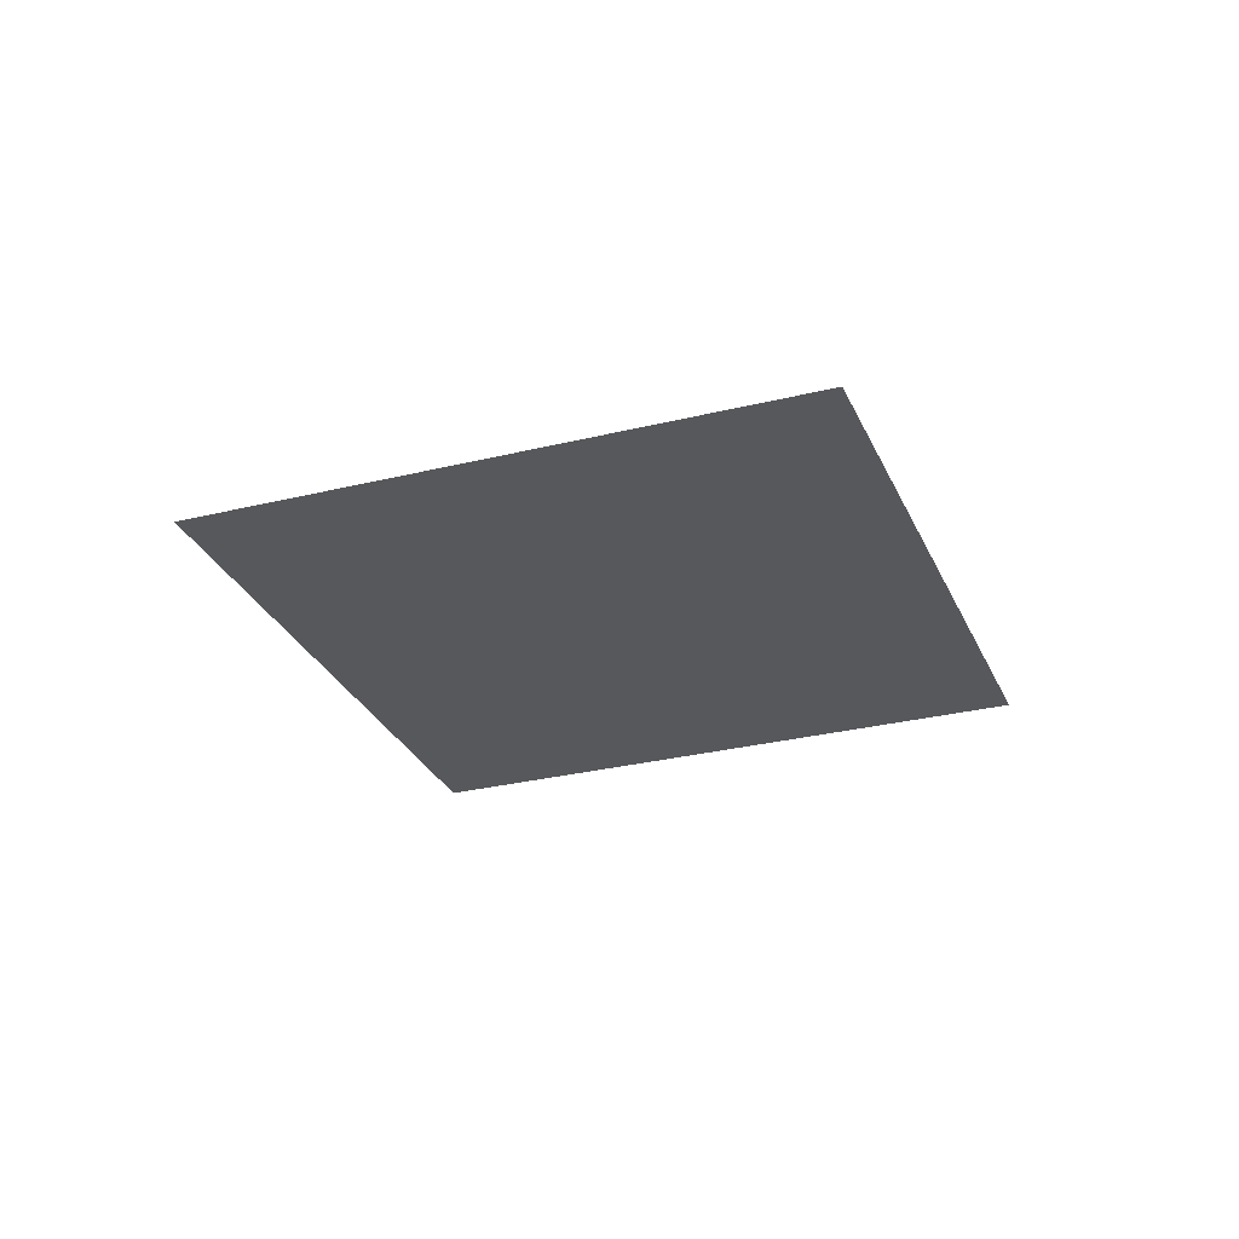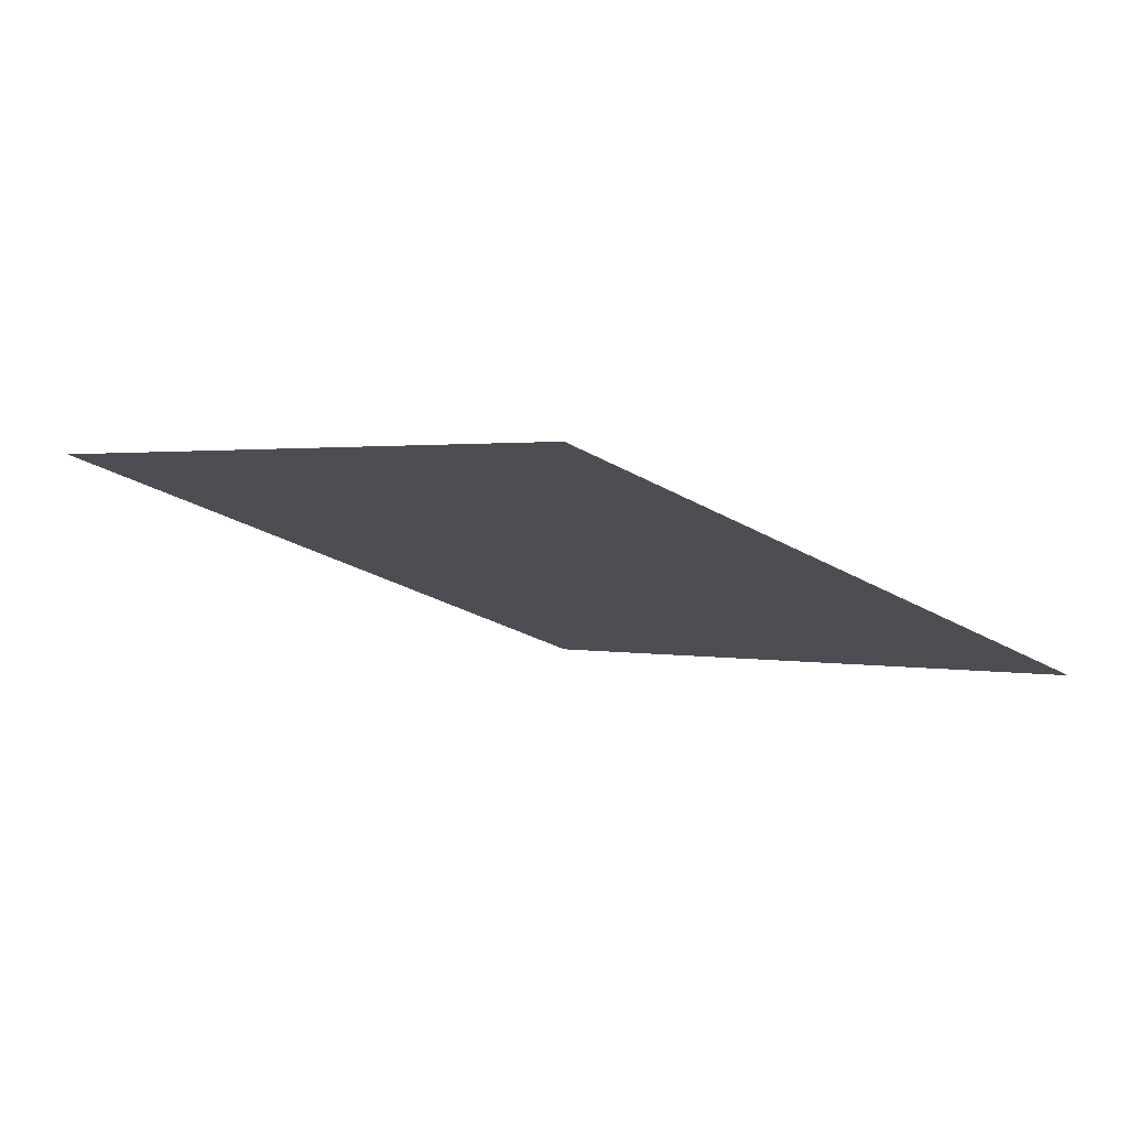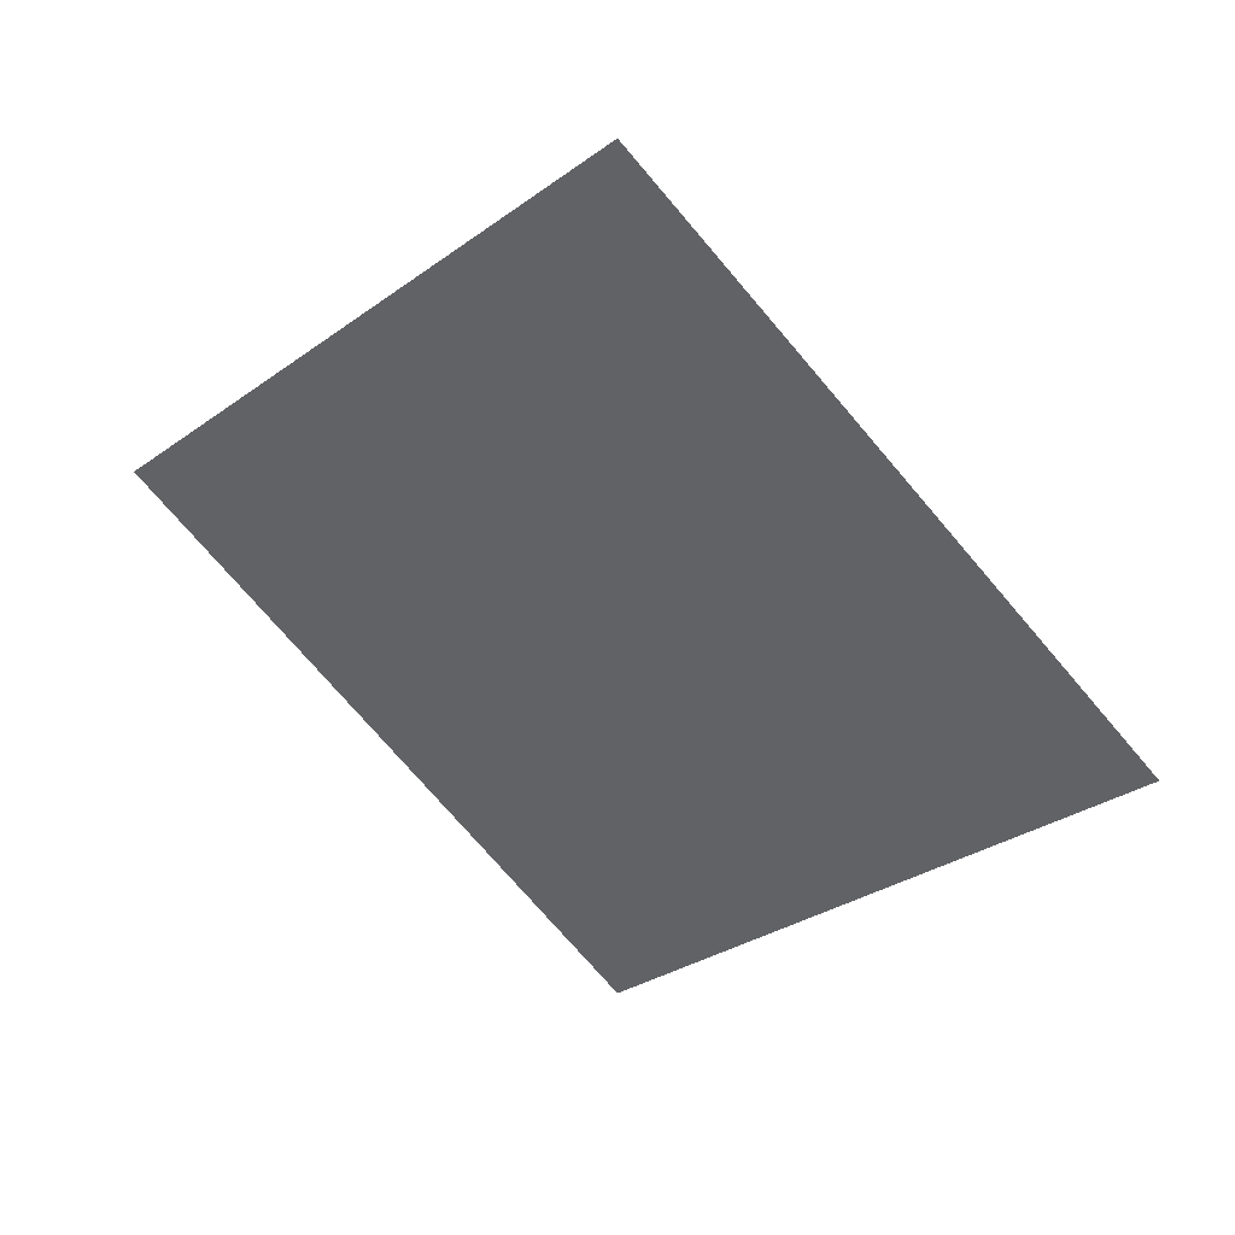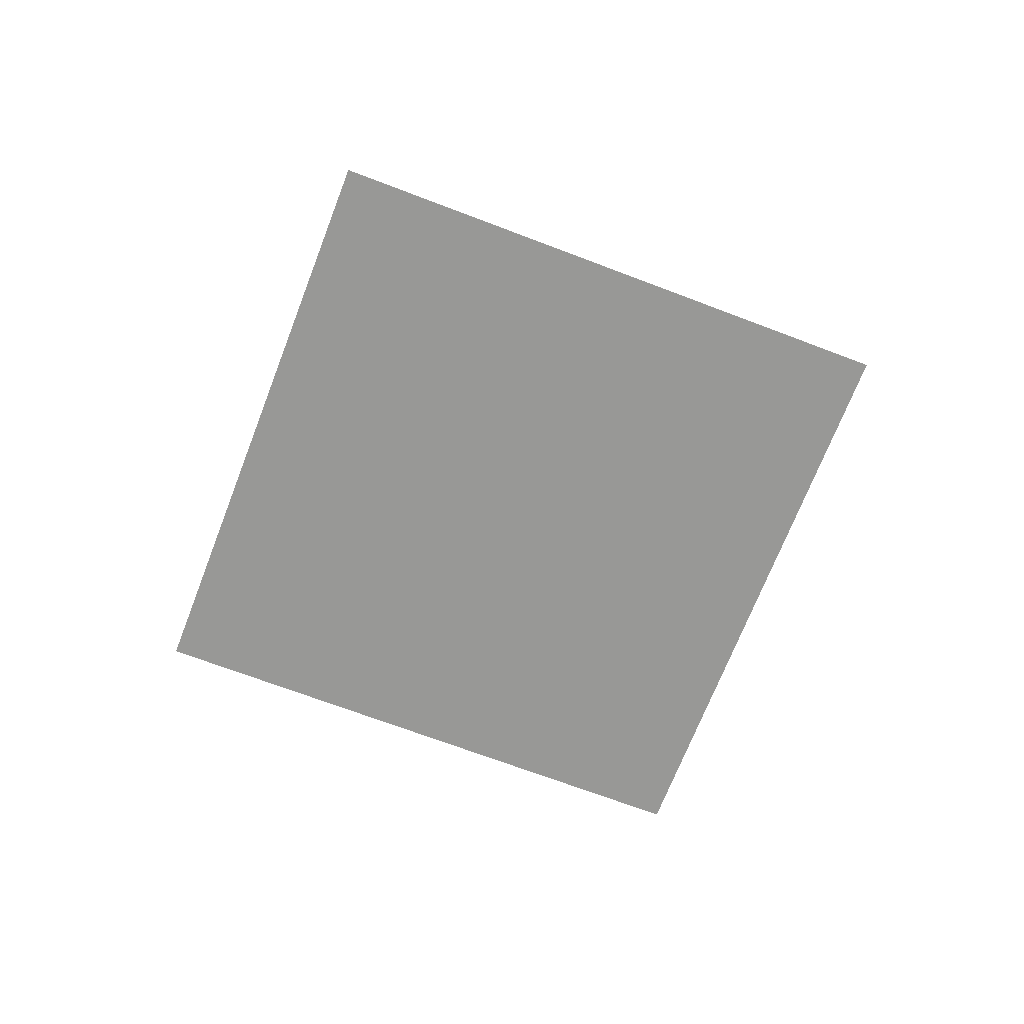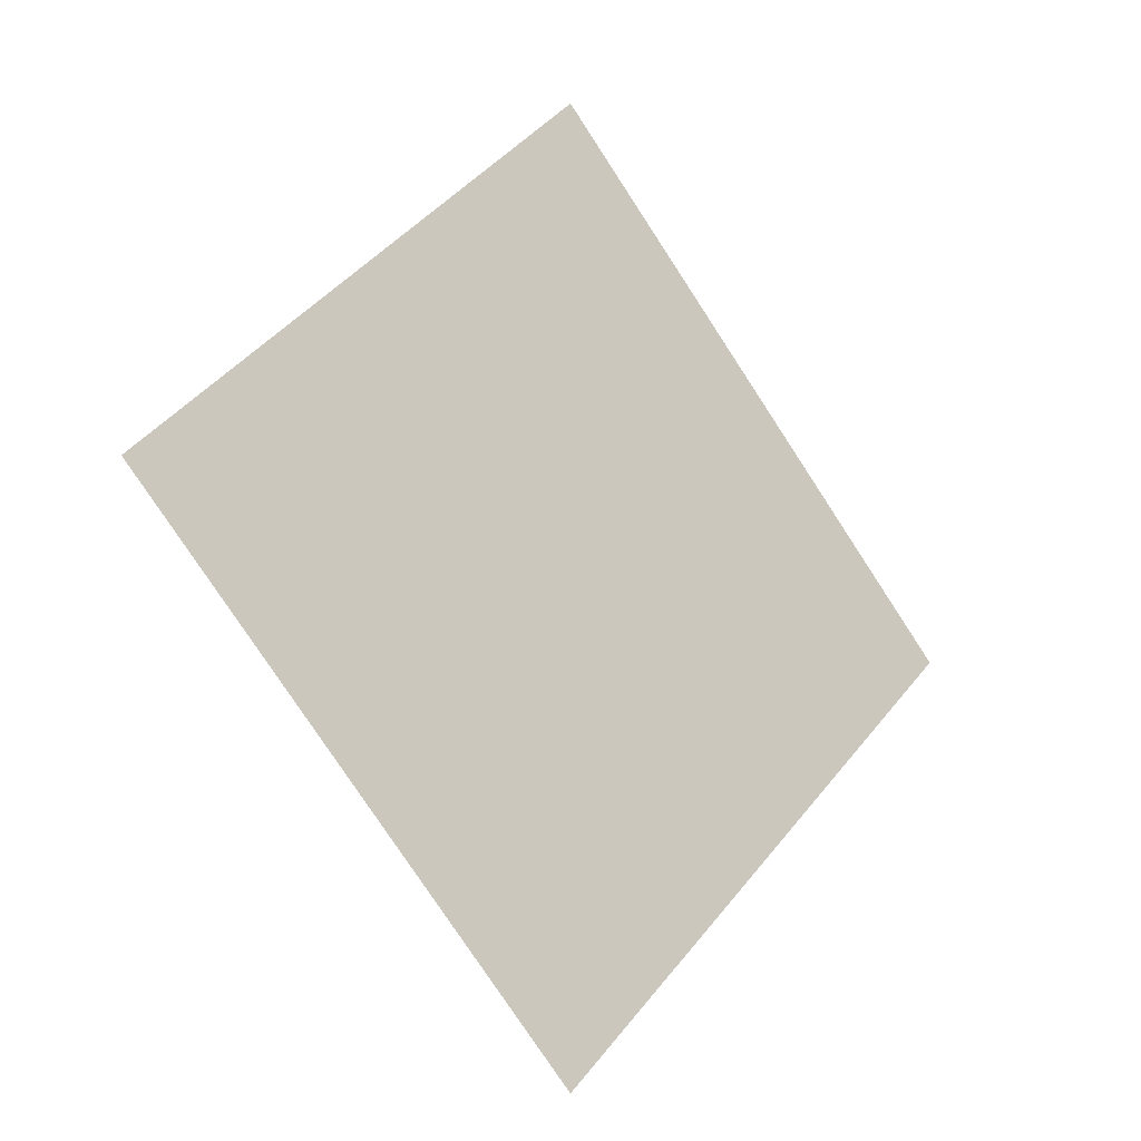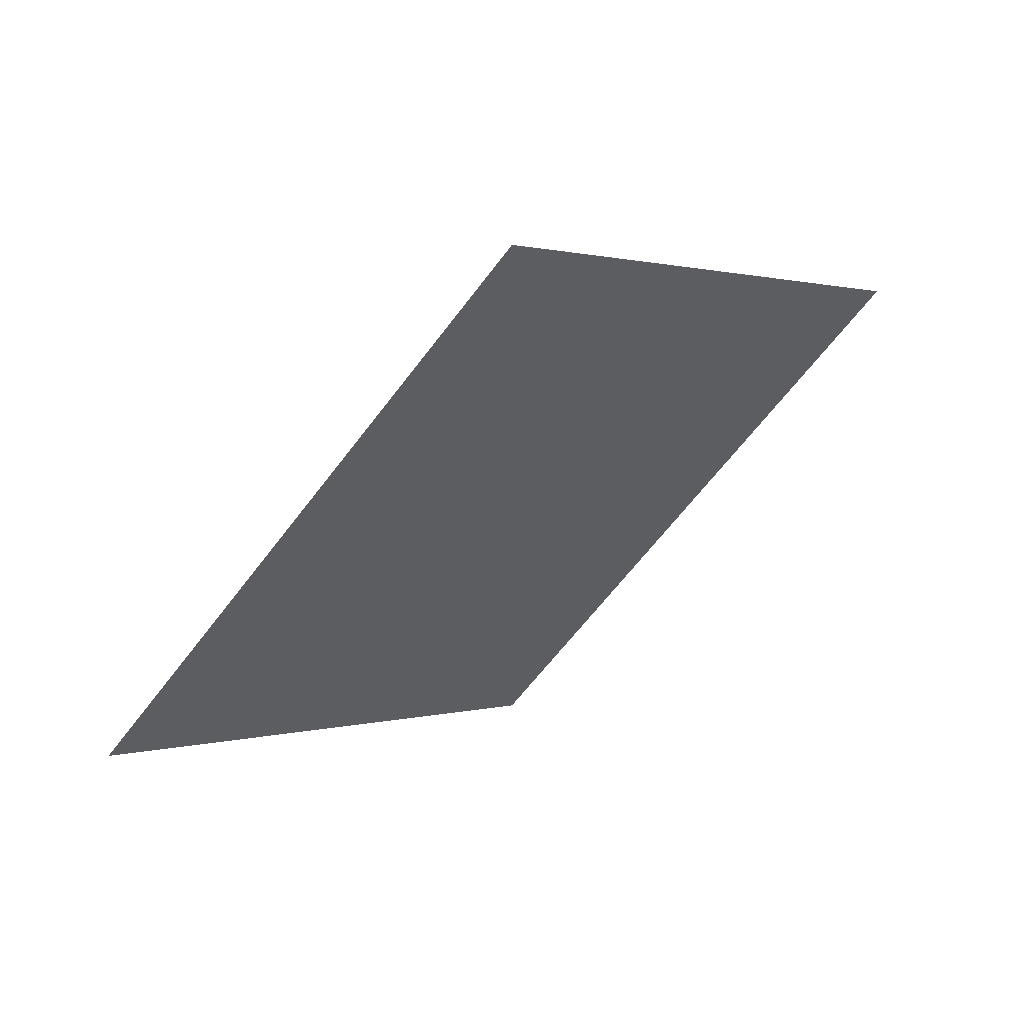
<metadata>
{"format":"obj","ext":"obj","renderer":"f3d","projection":"perspective","resolution":1024,"background":"white","views":[{"elev":-28.6,"azim":65.4,"up":"+Y"},{"elev":78.7,"azim":-167.3,"up":"+Z"},{"elev":41.4,"azim":-155.5,"up":"+Z"},{"elev":-68.5,"azim":24.0,"up":"+Y"},{"elev":-18.0,"azim":-39.7,"up":"+Z"},{"elev":61.2,"azim":145.4,"up":"+Z"}]}
</metadata>
<code>
g _Combined_Vis1_1
v -6.372 -7.5 5.665
v -0.00809 -7.5 -0.699
v 6.356 -7.5 5.665
v -0.008087 -7.5 12.03
v 6.356 -7.5 -7.063
v 12.72 -7.5 -0.699
v -12.74 -7.5 -0.699
v -6.372 -7.5 -7.063
v -0.008092 -7.5 -13.43
g _Combined_Vis1_1_0
f 3 2 1
f 4 3 1
f 6 5 2
f 3 6 2
f 2 8 7
f 1 2 7
f 5 9 8
f 2 5 8

</code>
